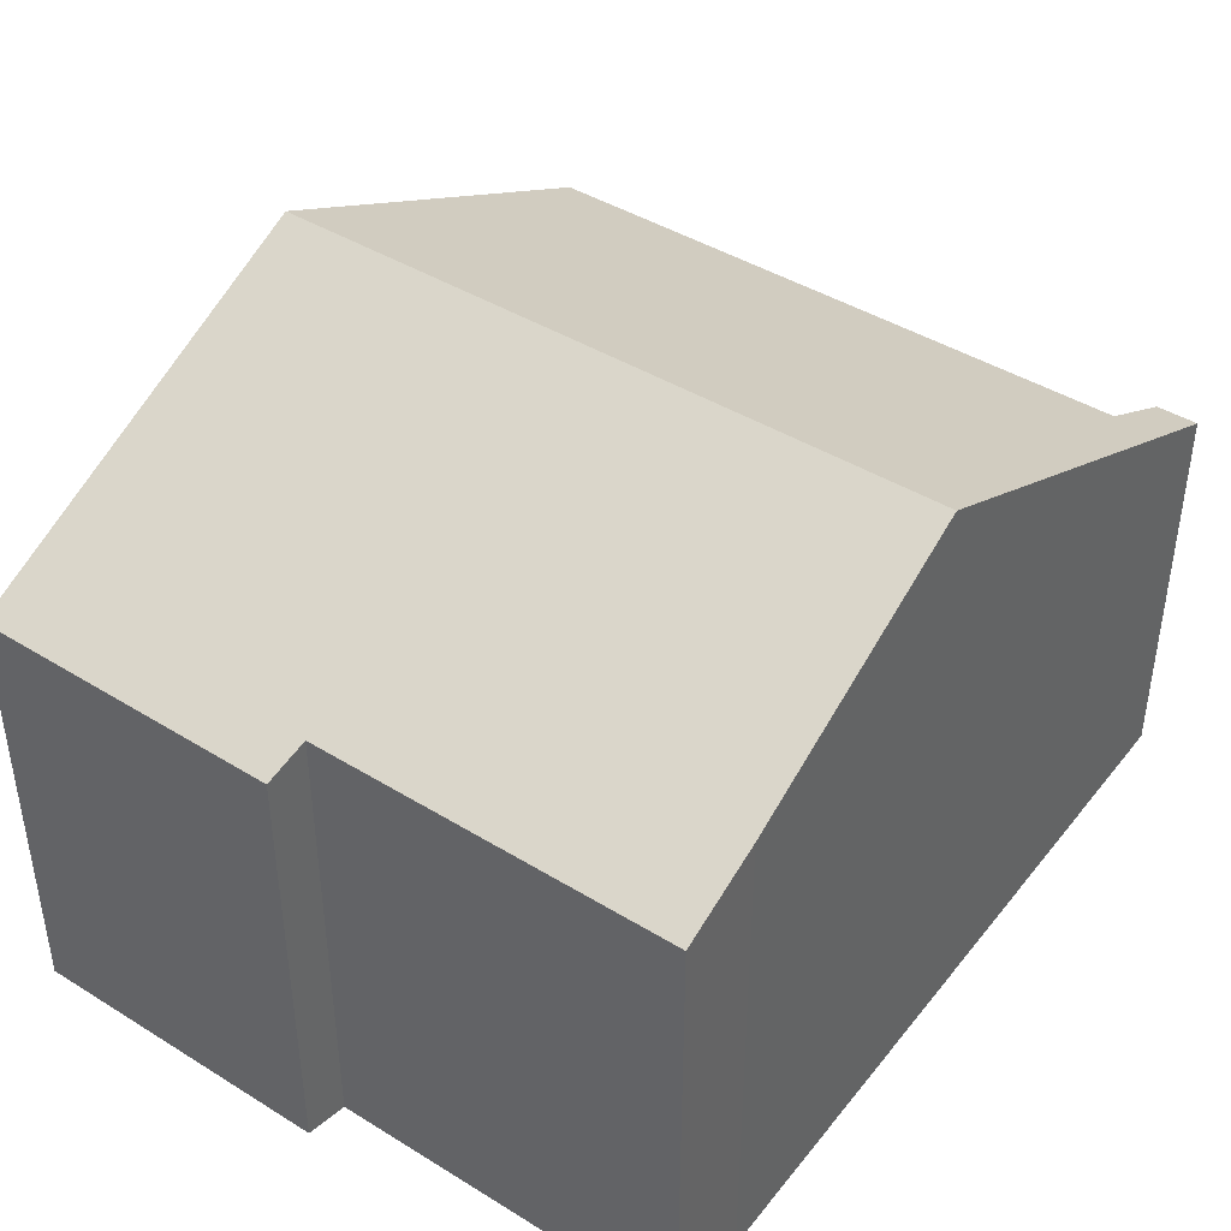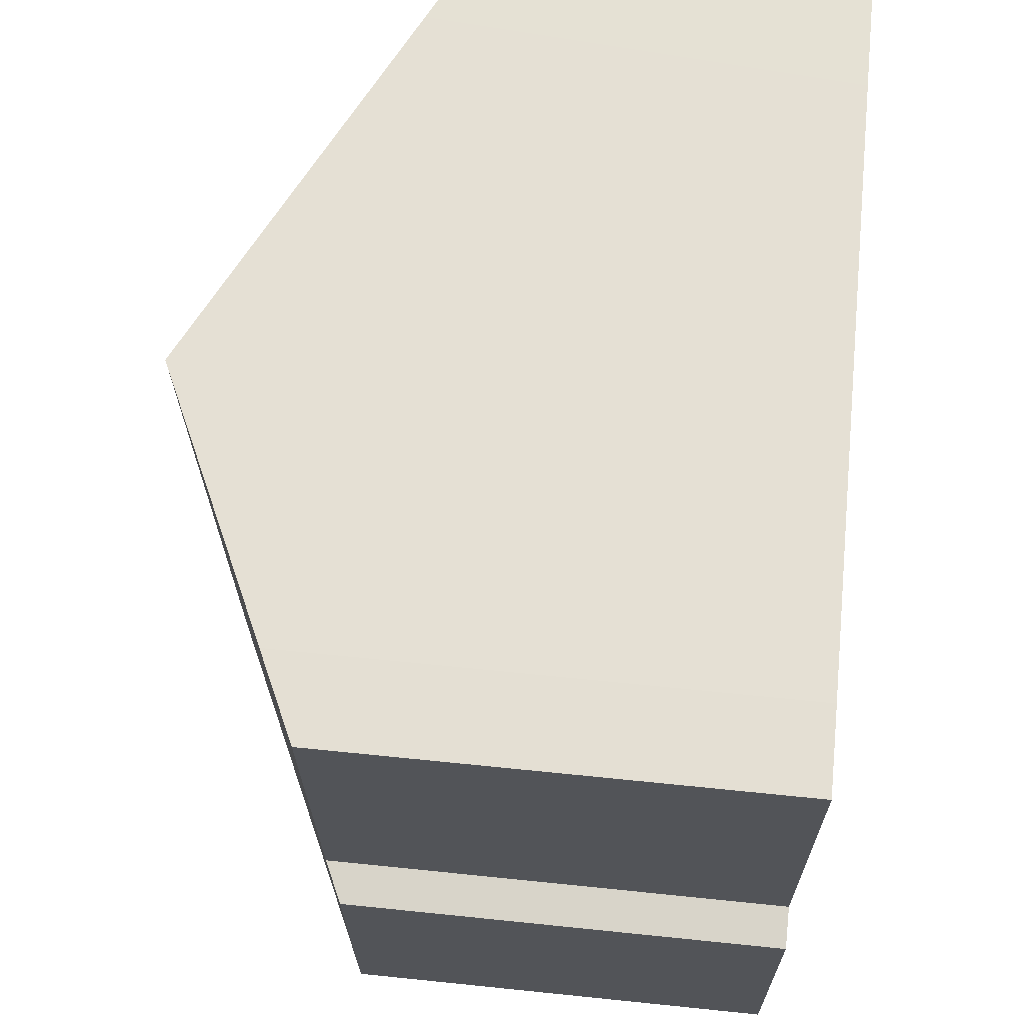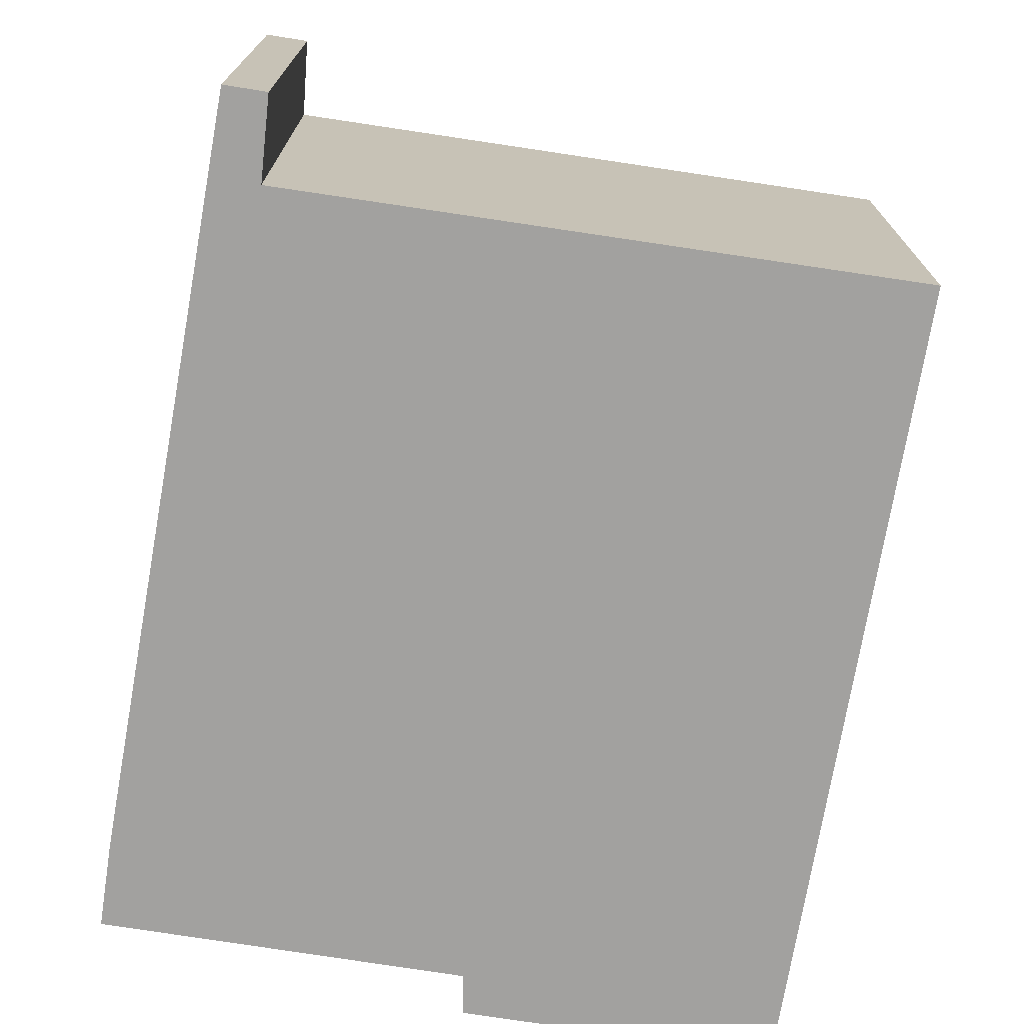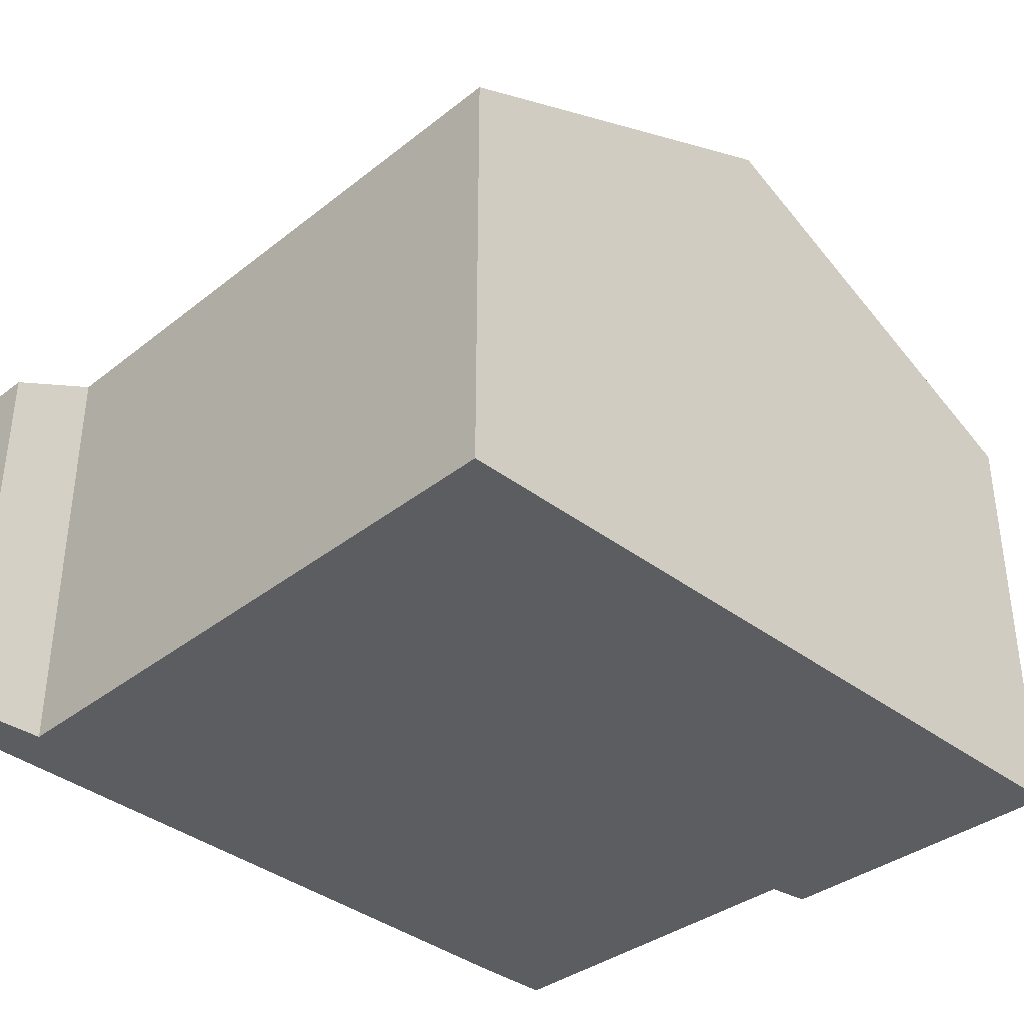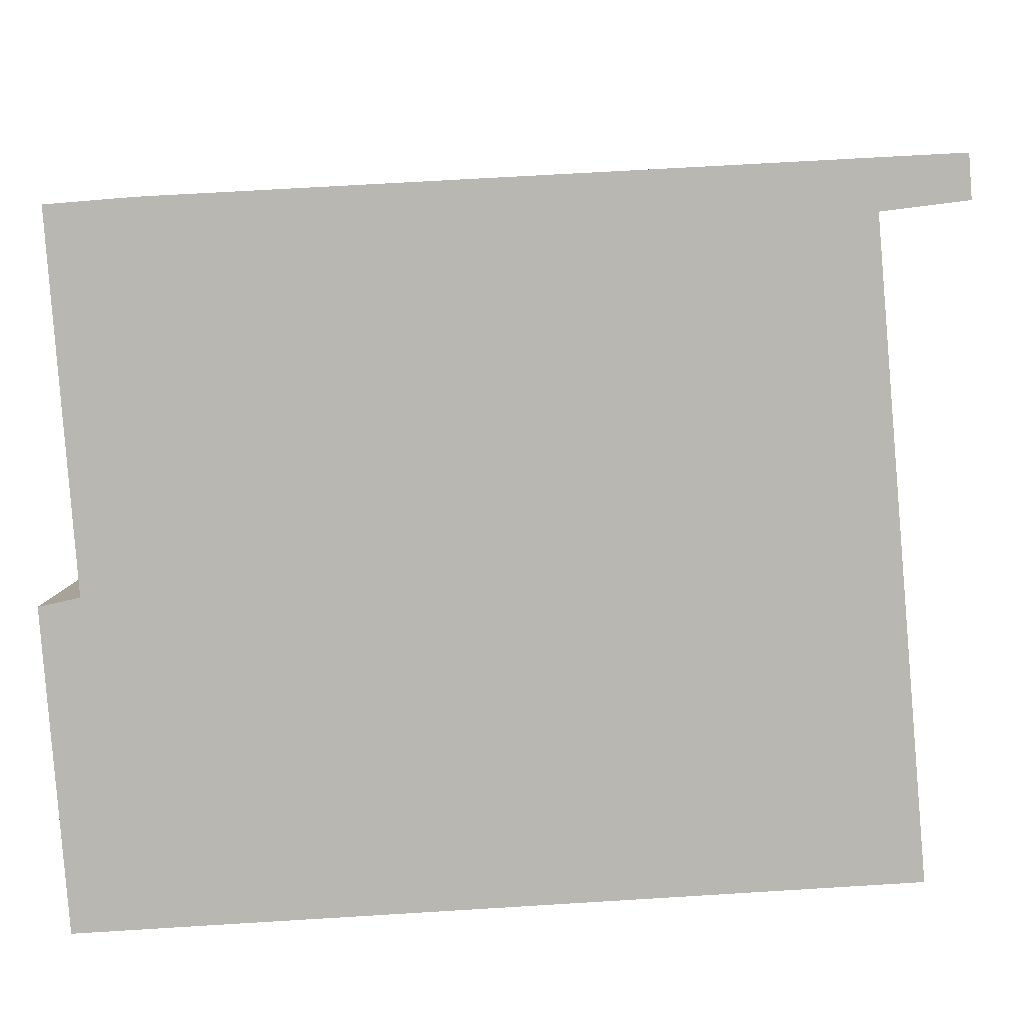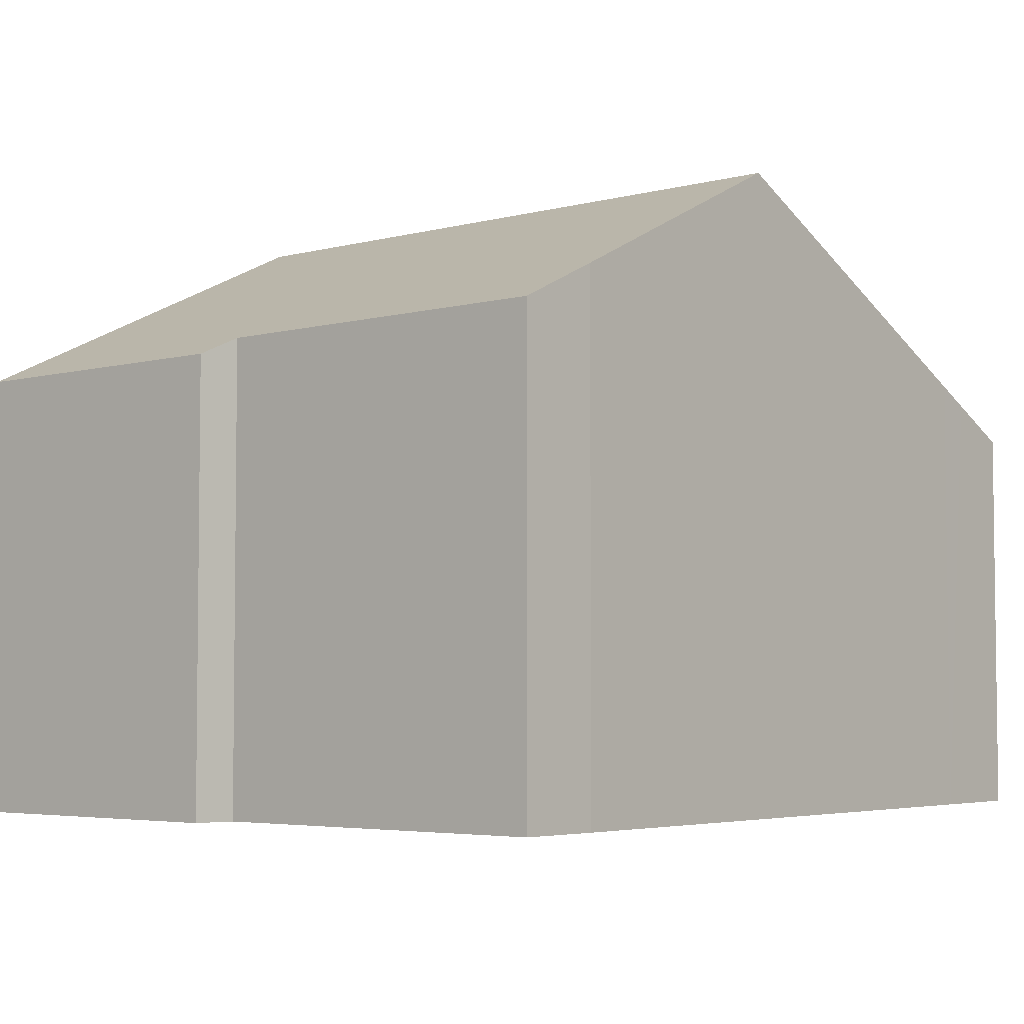
<metadata>
{"format":"obj","ext":"obj","renderer":"f3d","projection":"perspective","resolution":1024,"background":"white","views":[{"elev":42.3,"azim":-57.9,"up":"+Y"},{"elev":62.1,"azim":-84.0,"up":"+Z"},{"elev":-72.2,"azim":76.5,"up":"+Y"},{"elev":-36.5,"azim":130.8,"up":"+Y"},{"elev":7.2,"azim":2.8,"up":"+Z"},{"elev":-4.4,"azim":-53.7,"up":"+Y"}]}
</metadata>
<code>
v  11.31 7.331 -3.946
v  11.79 6.767 5.581
v  12.61 6.716 -3.846
v  6.46 9.625 -4.32
v  5.677 9.625 6.002
v  11.31 6.965 6.294
v  11.88 6.694 6.324
v  11.94 6.694 5.6
v  12.99 6.17 6.381
v  13.04 6.17 5.739
v  1.512 7.659 5.786
v  0.615 7.035 0.14
v  0.2 7.038 5.68
v  0.366 6.744 -4.753
v  2.015 7.522 -4.662
v  0.369 6.744 -4.789
v  0 6.741 4.128e-16
v  12.61 2.355e-16 -3.846
v  11.31 2.416e-16 -3.946
v  6.46 2.645e-16 -4.32
v  2.015 2.855e-16 -4.662
v  0.369 2.932e-16 -4.789
v  11.79 -3.417e-16 5.581
v  13.04 -3.514e-16 5.739
v  11.94 -3.429e-16 5.6
v  0 0 0
v  0.366 2.91e-16 -4.753
v  0.2 -3.478e-16 5.68
v  0.615 -8.573e-18 0.14
v  1.512 -3.543e-16 5.786
v  5.677 -3.675e-16 6.002
v  11.31 -3.854e-16 6.294
v  12.99 -3.907e-16 6.381
v  11.88 -3.872e-16 6.324
g defaultobject
f 1 2 3
f 2 1 4
f 2 4 5
f 2 5 6
f 2 6 7
f 8 9 10
f 9 8 7
f 7 8 2
f 11 12 13
f 12 11 5
f 12 5 4
f 12 4 14
f 14 4 15
f 14 15 16
f 14 17 12
f 18 1 3
f 1 18 4
f 4 18 15
f 15 18 19
f 15 19 20
f 15 20 16
f 16 20 21
f 16 21 22
f 8 23 2
f 23 8 10
f 23 10 24
f 23 24 25
f 22 14 16
f 14 22 17
f 17 22 26
f 26 22 27
f 12 28 13
f 28 12 29
f 17 29 12
f 29 17 26
f 13 30 11
f 30 13 28
f 30 5 11
f 5 30 6
f 6 30 31
f 6 31 32
f 6 32 7
f 7 32 9
f 9 32 33
f 33 32 34
f 33 10 9
f 10 33 24
f 23 3 2
f 3 23 18
f 34 24 33
f 24 34 25
f 25 34 32
f 25 32 23
f 23 32 18
f 18 32 31
f 18 31 19
f 19 31 20
f 20 31 30
f 20 30 28
f 20 28 21
f 21 28 29
f 21 29 26
f 21 26 27
f 21 27 22

</code>
